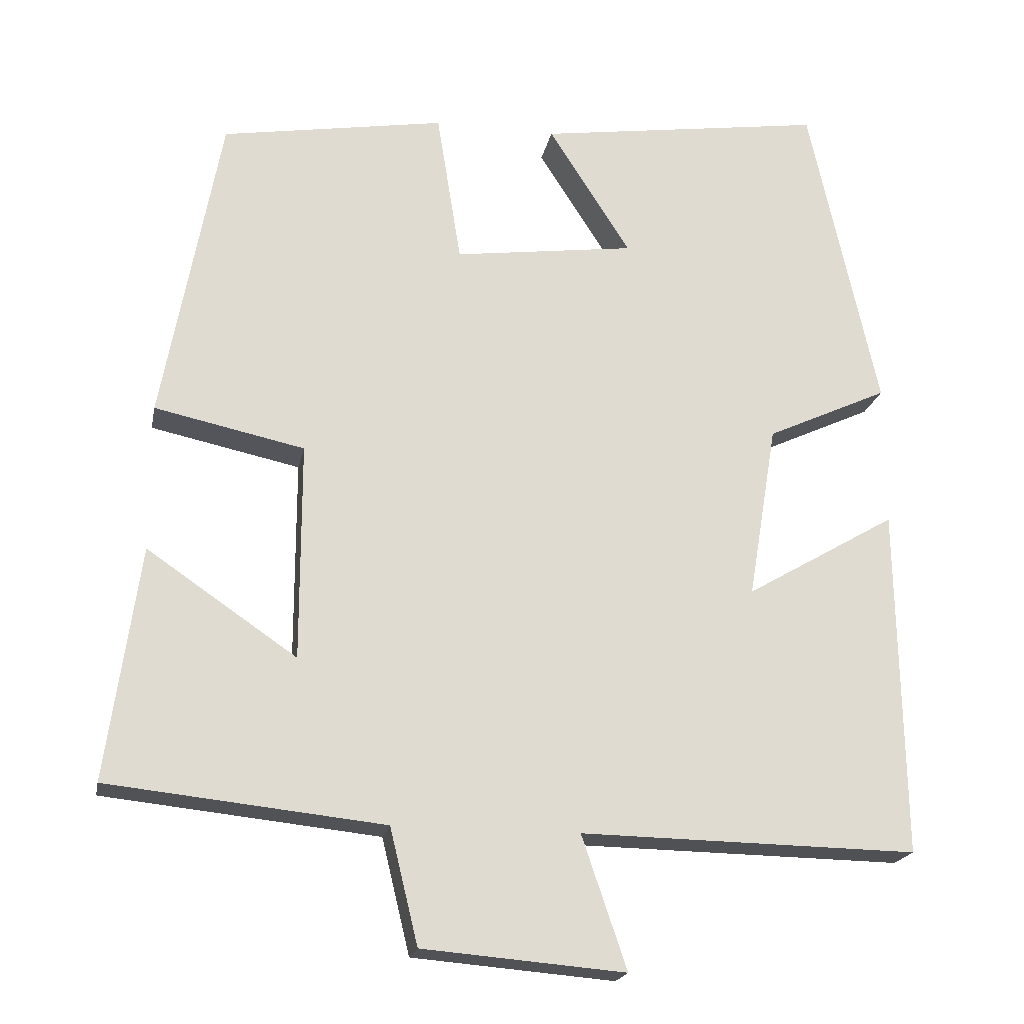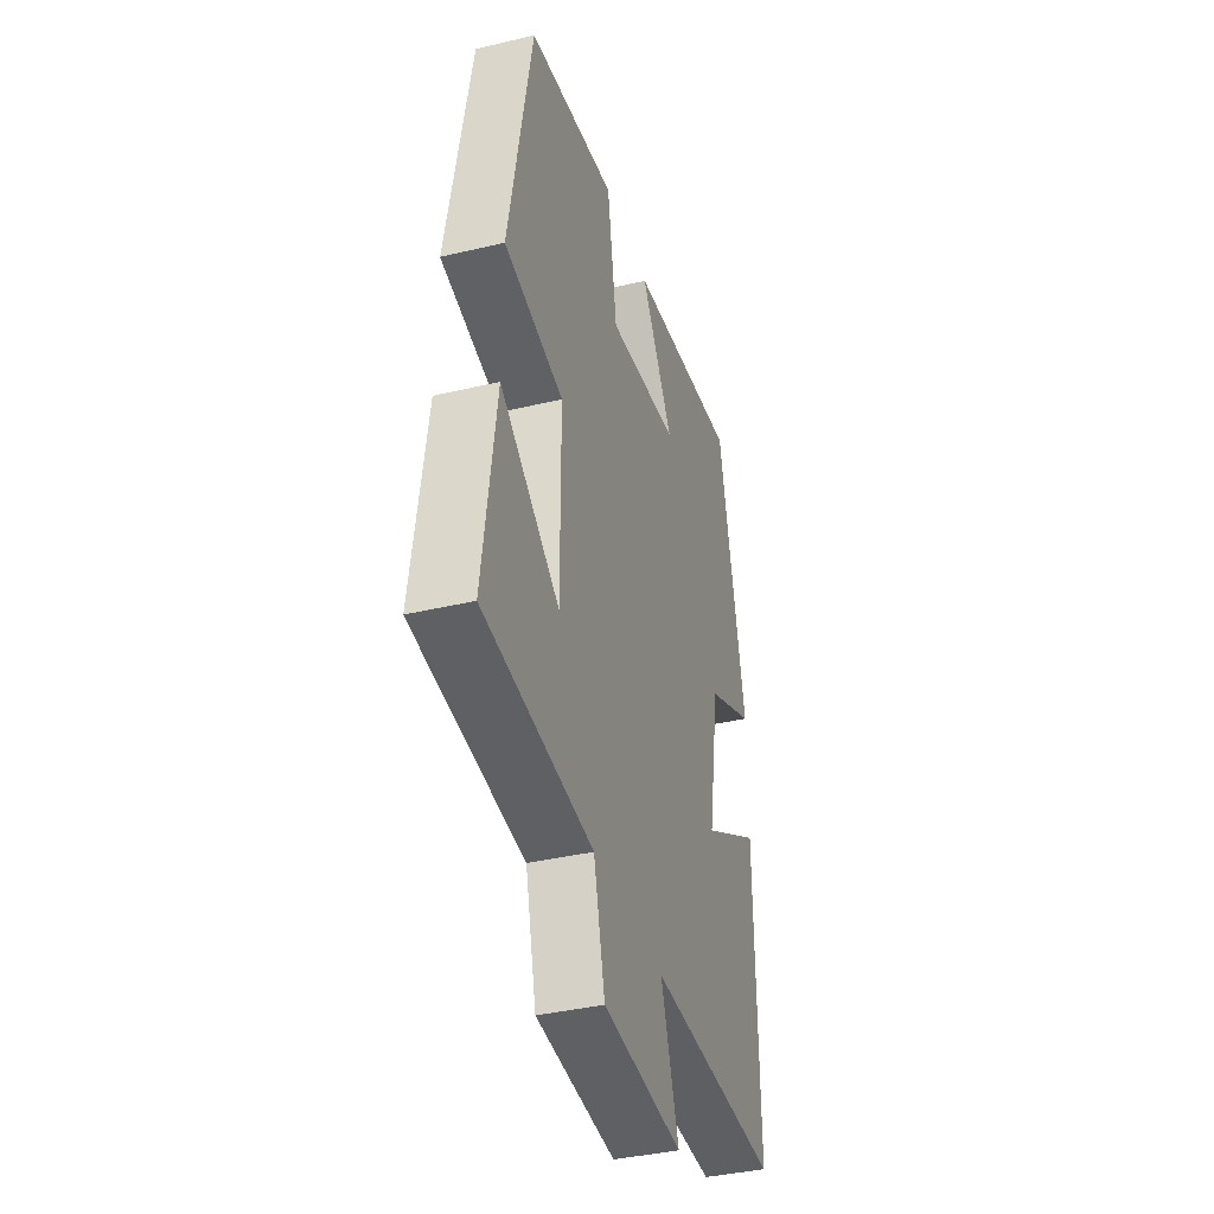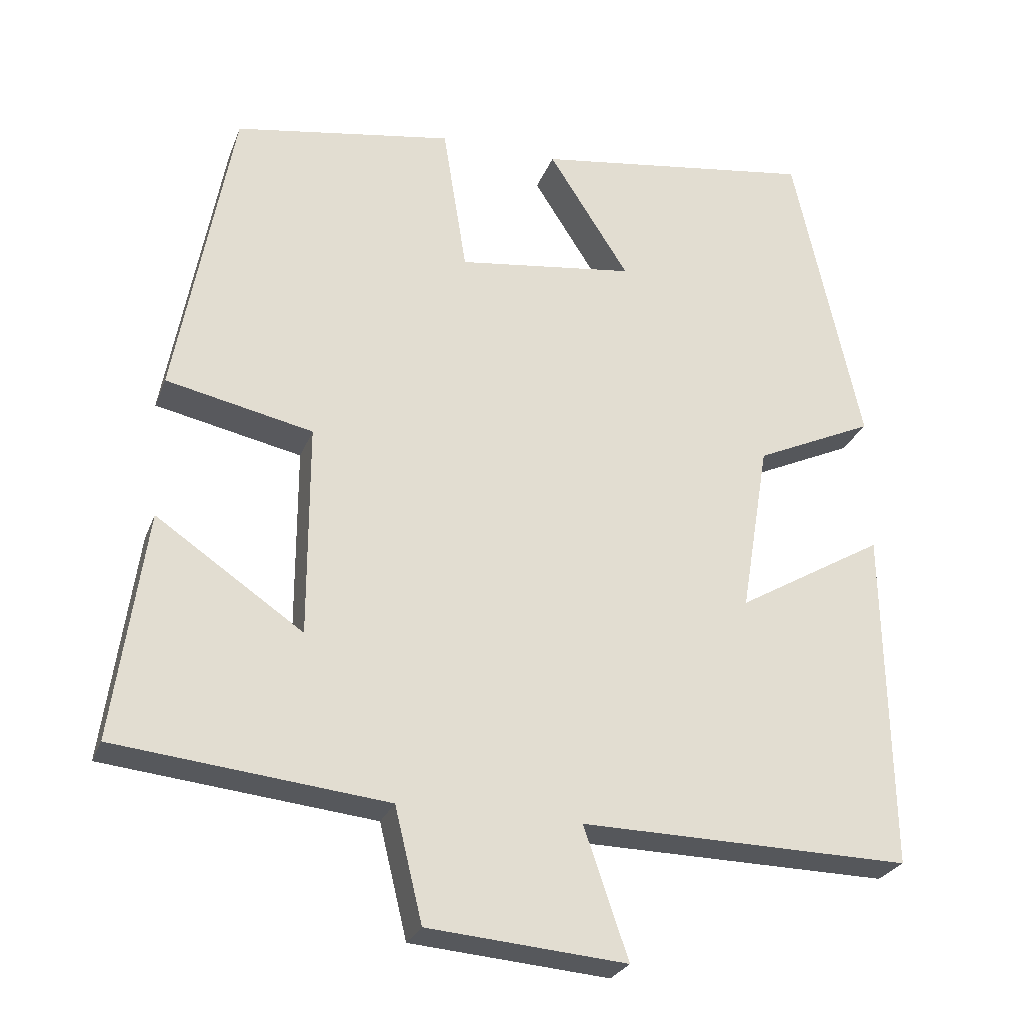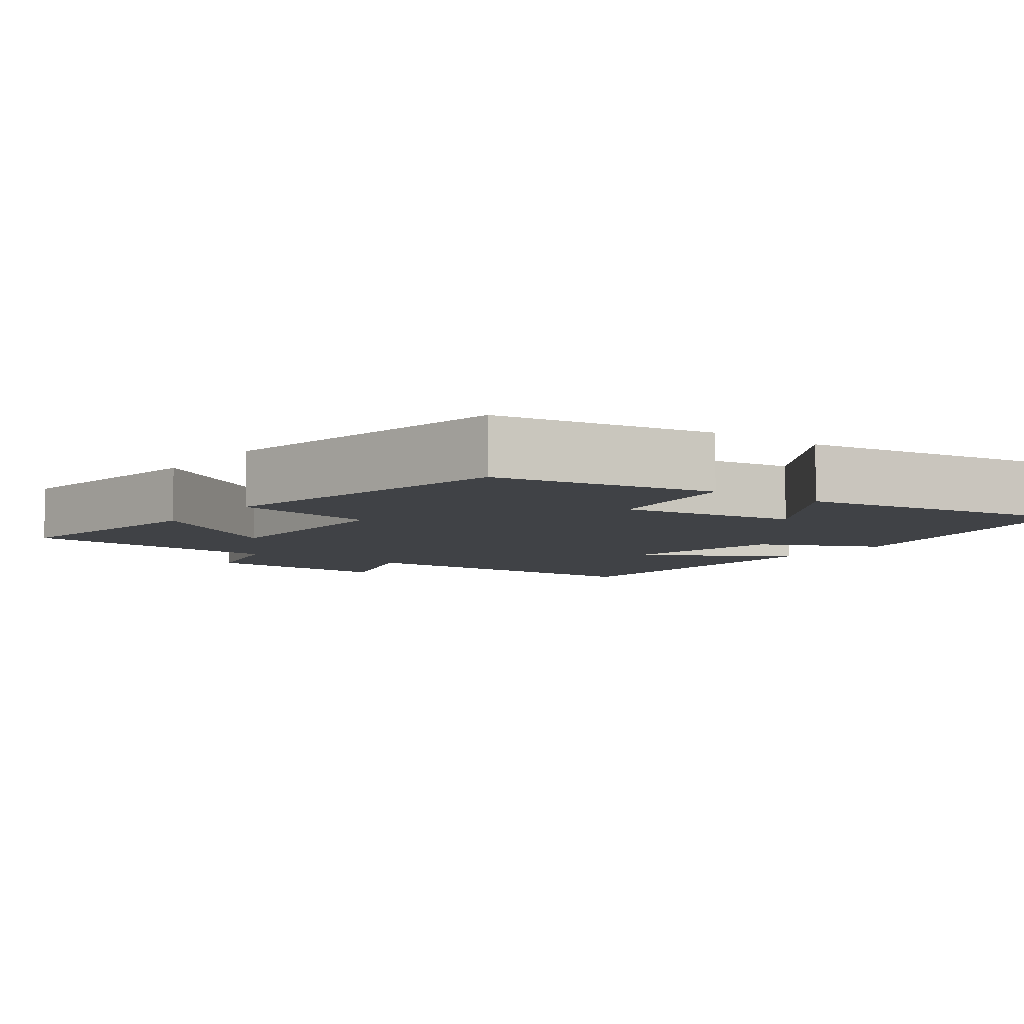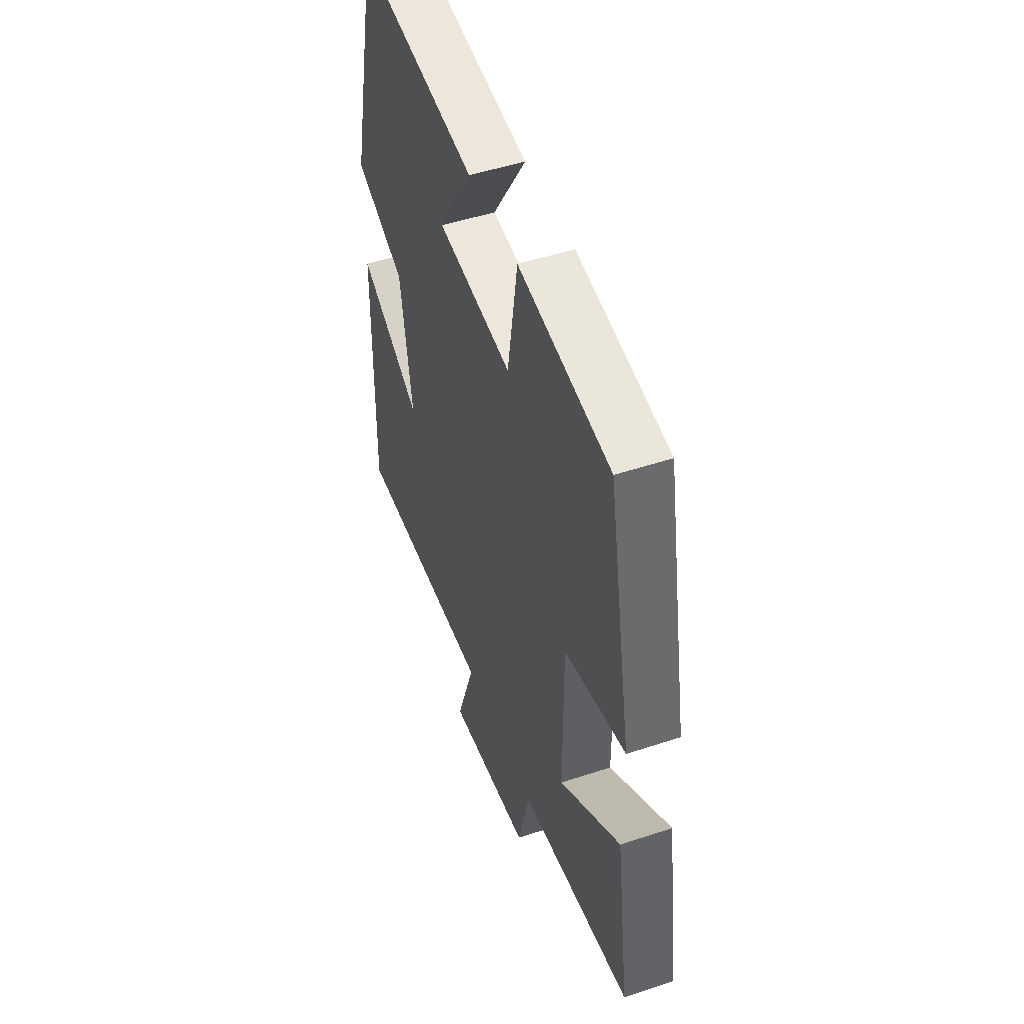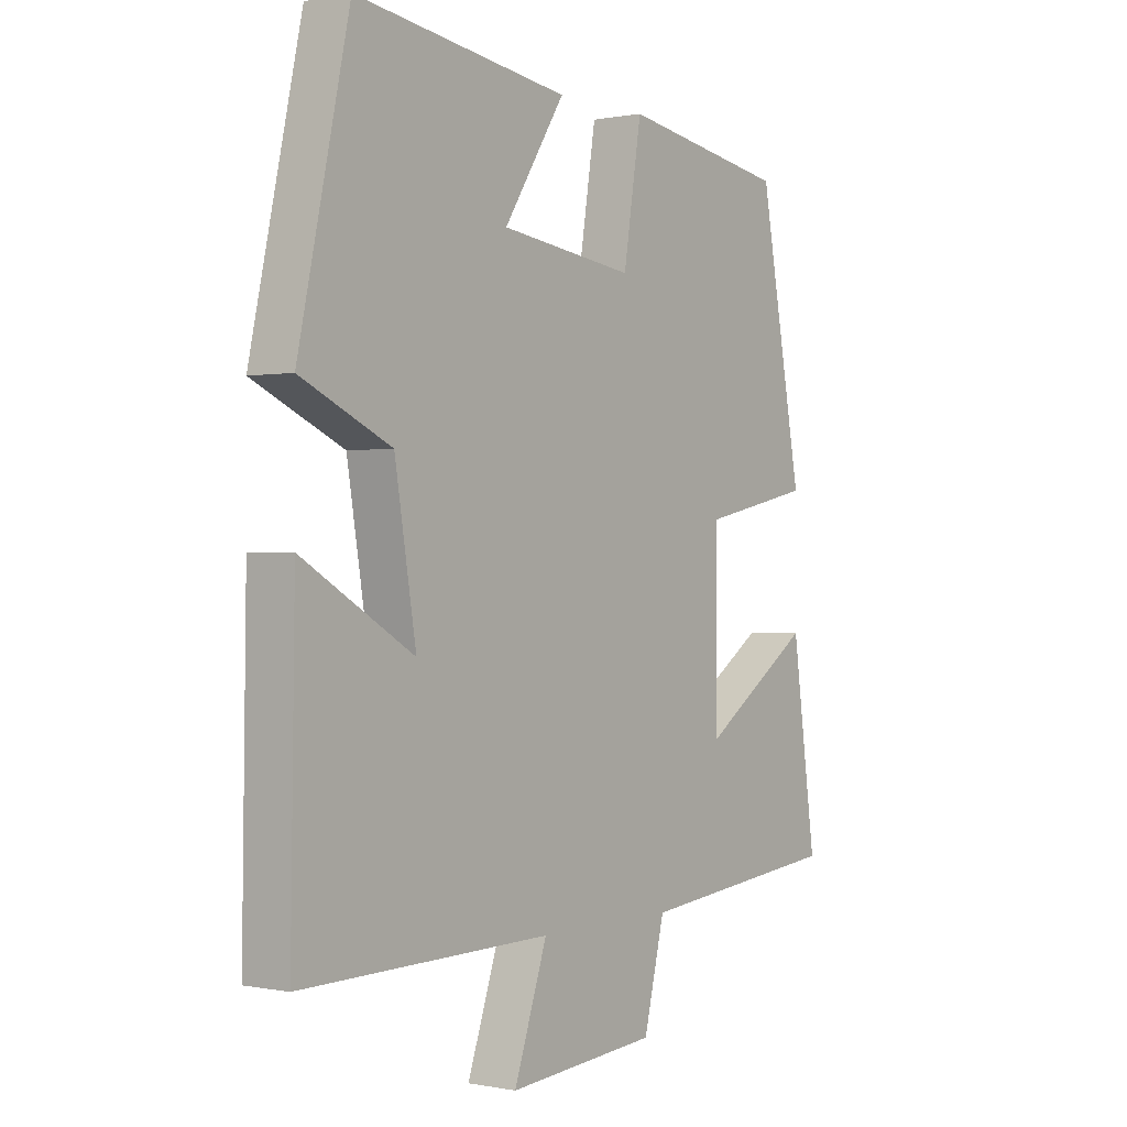
<metadata>
{"format":"obj","ext":"obj","renderer":"f3d","projection":"perspective","resolution":1024,"background":"white","views":[{"elev":-20.0,"azim":-11.0,"up":"+Z"},{"elev":-38.6,"azim":-73.4,"up":"+Z"},{"elev":-26.5,"azim":-18.1,"up":"+Z"},{"elev":-6.5,"azim":-36.1,"up":"+Y"},{"elev":48.9,"azim":-110.3,"up":"+Z"},{"elev":0.1,"azim":126.7,"up":"+Z"}]}
</metadata>
<code>
v -0.424 0.07 0.451
v -0.13 0.07 0.5
v -0.098 0.07 0.299
v 0.14 0.07 0.331
v 0.032 0.07 0.5
v 0.41 0.07 0.555
v 0.5 0.07 0.141
v 0.34 0.07 0.067
v 0.302 0.07 -0.163
v 0.5 0.07 -0.047
v 0.507 0.07 -0.507
v 0.064 0.07 -0.5
v 0.123 0.07 -0.674
v -0.143 0.07 -0.652
v -0.18 0.07 -0.5
v -0.543 0.07 -0.462
v -0.5 0.07 -0.155
v -0.303 0.07 -0.289
v -0.303 0.07 -0.003
v -0.5 0.07 0.039
v -0.424 0 0.451
v -0.13 0 0.5
v -0.098 0 0.299
v 0.14 0 0.331
v 0.032 0 0.5
v 0.41 0 0.555
v 0.5 0 0.141
v 0.34 0 0.067
v 0.302 0 -0.163
v 0.5 0 -0.047
v 0.507 0 -0.507
v 0.064 0 -0.5
v 0.123 0 -0.674
v -0.143 0 -0.652
v -0.18 0 -0.5
v -0.543 0 -0.462
v -0.5 0 -0.155
v -0.303 0 -0.289
v -0.303 0 -0.003
v -0.5 0 0.039
f 1 2 3
f 20 1 3
f 19 20 3
f 18 19 3 4
f 15 16 17 18
f 15 18 4
f 12 13 14 15
f 12 15 4
f 9 10 11 12
f 8 9 12 4
f 6 7 8
f 5 6 8
f 4 5 8
f 23 22 21
f 23 21 40
f 23 40 39
f 24 23 39 38
f 38 37 36 35
f 24 38 35
f 35 34 33 32
f 24 35 32
f 32 31 30 29
f 24 32 29 28
f 28 27 26
f 28 26 25
f 28 25 24
f 1 21 22 2
f 2 22 23 3
f 3 23 24 4
f 4 24 25 5
f 5 25 26 6
f 6 26 27 7
f 7 27 28 8
f 8 28 29 9
f 9 29 30 10
f 10 30 31 11
f 11 31 32 12
f 12 32 33 13
f 13 33 34 14
f 14 34 35 15
f 15 35 36 16
f 16 36 37 17
f 17 37 38 18
f 18 38 39 19
f 19 39 40 20
f 20 40 21 1

</code>
